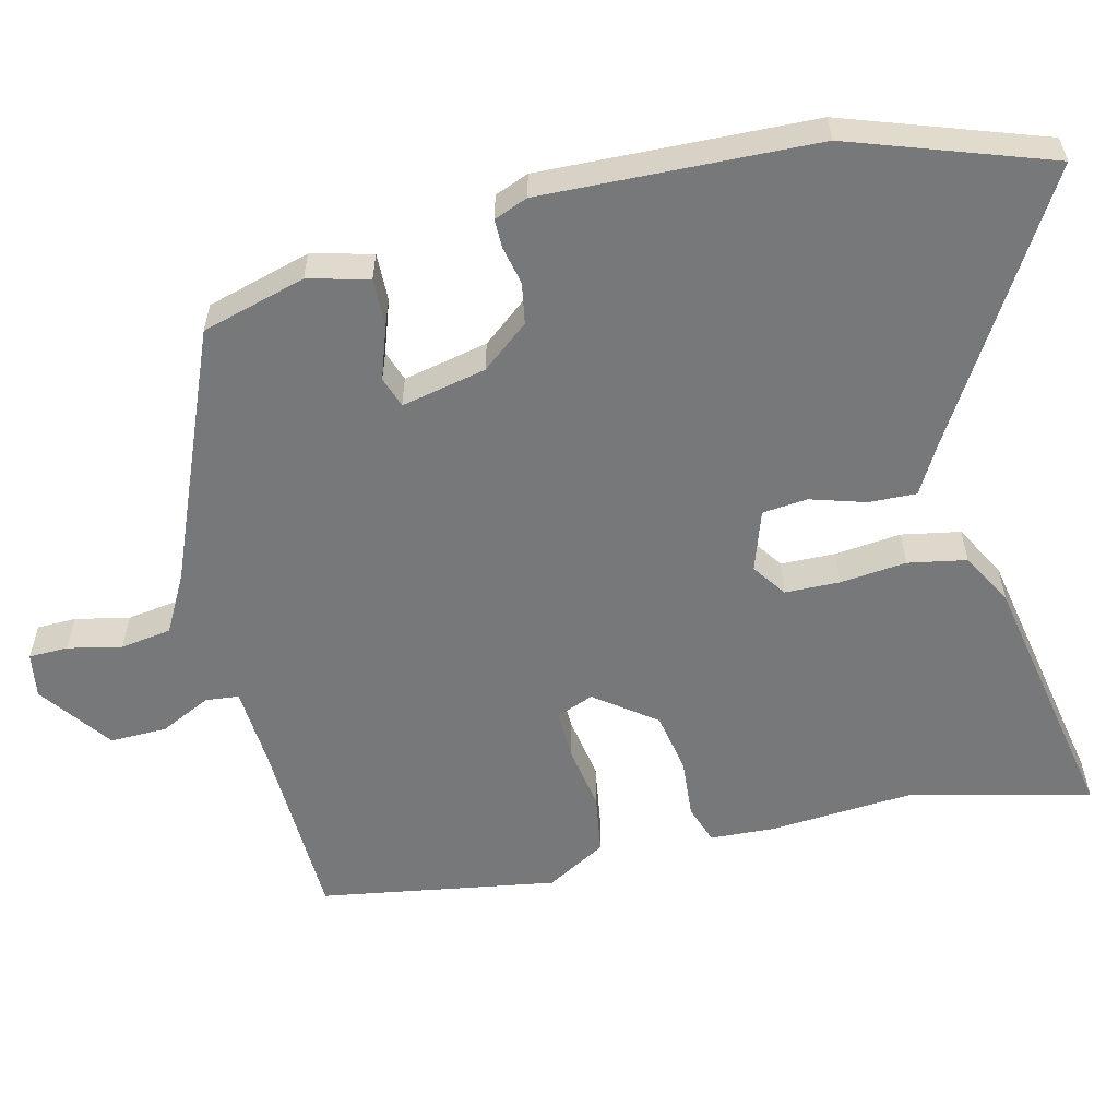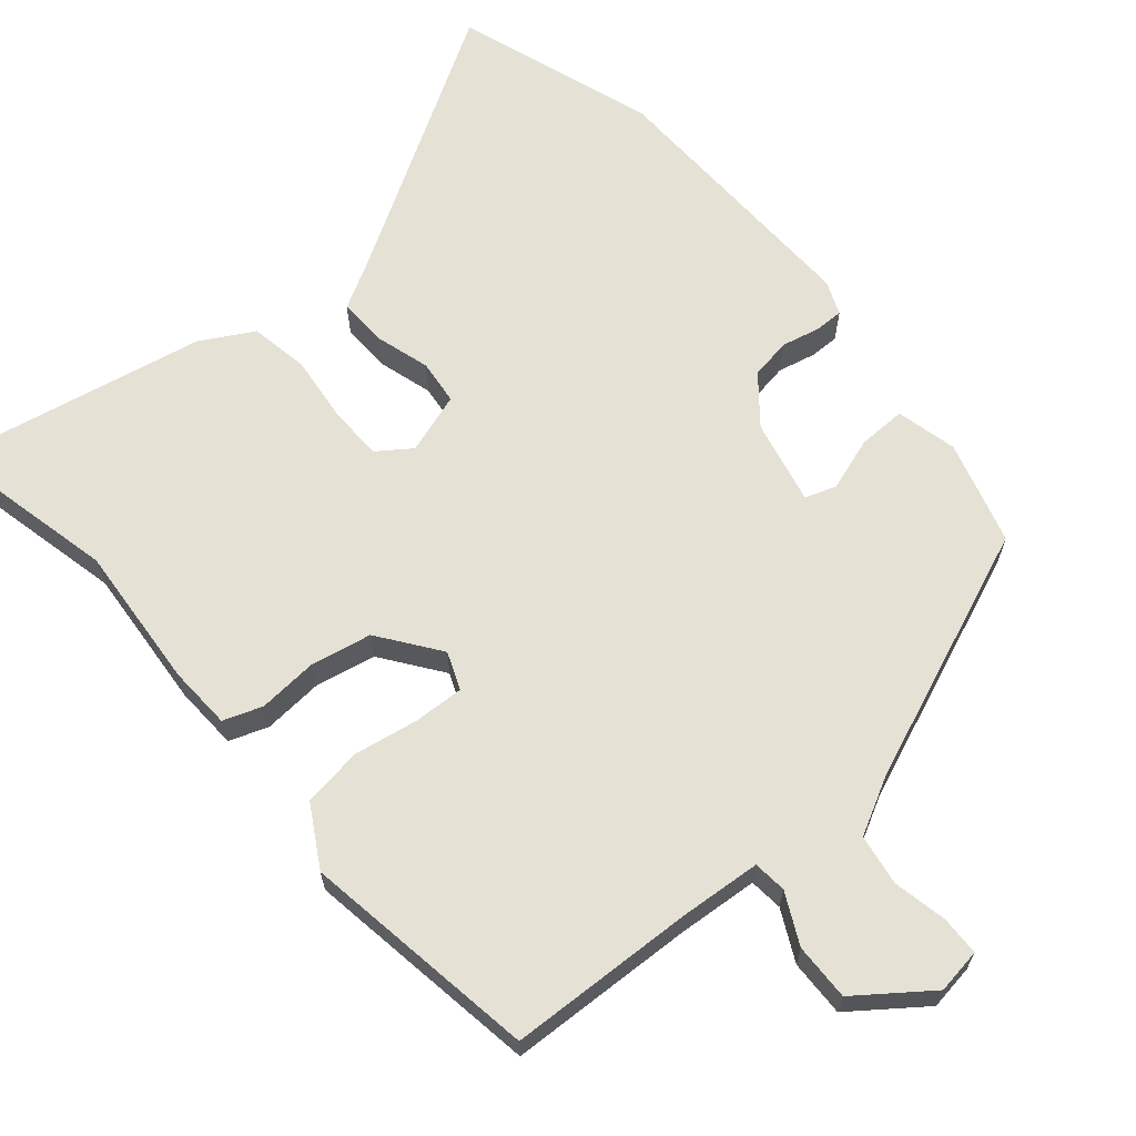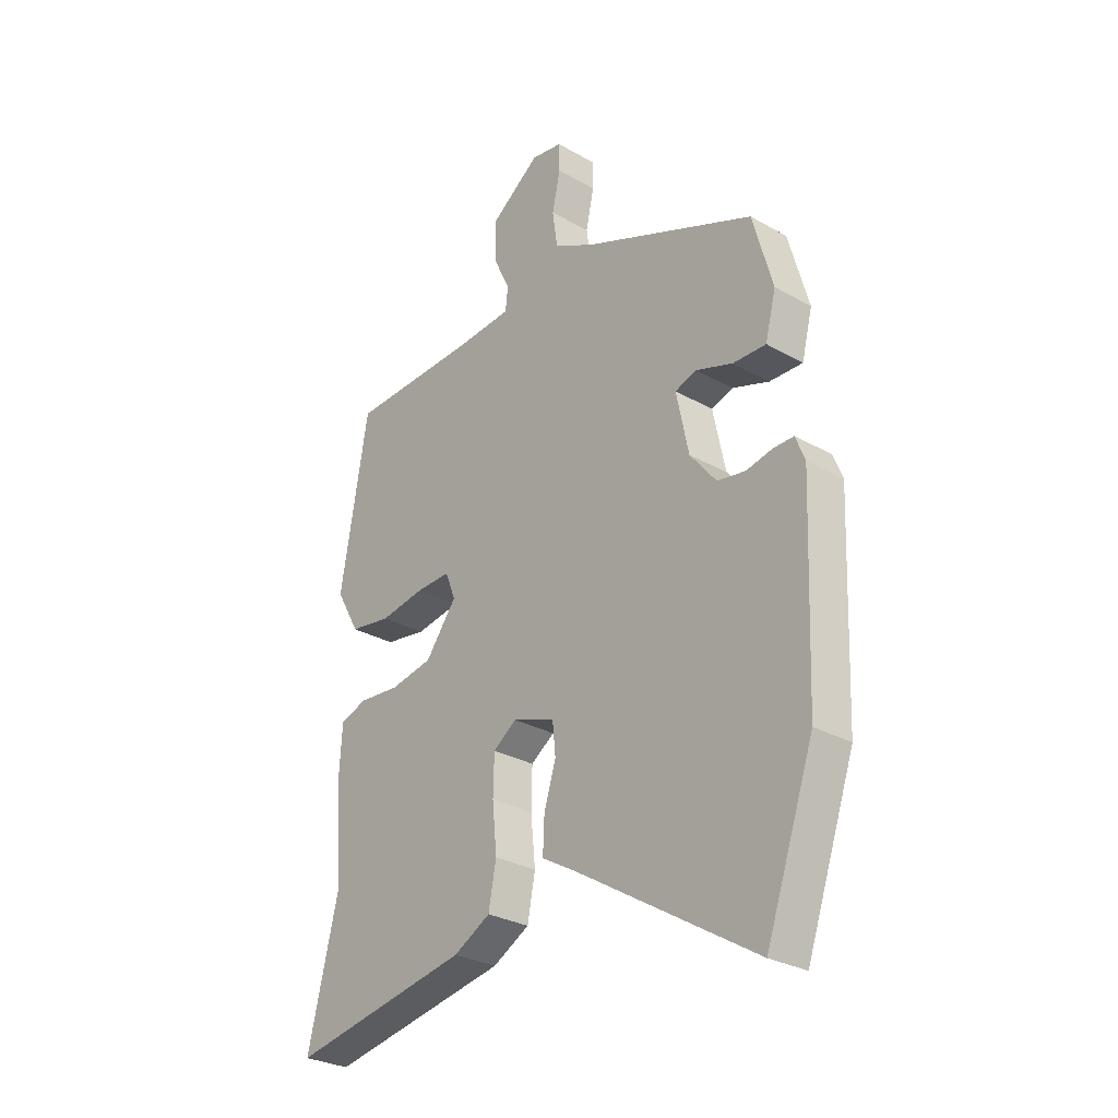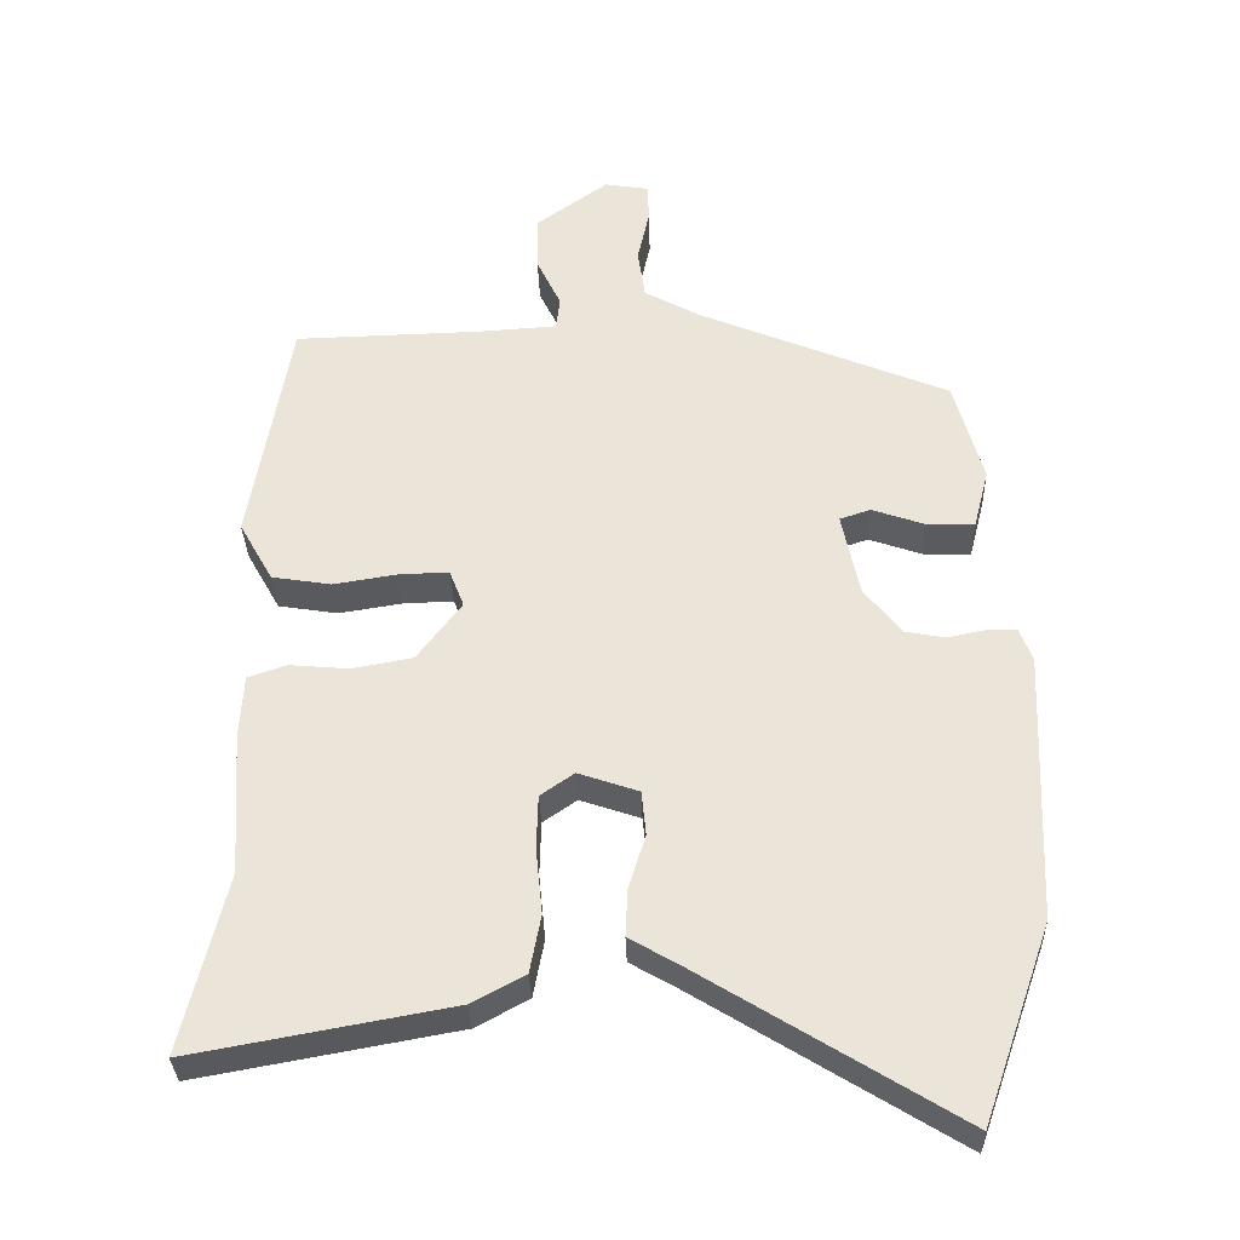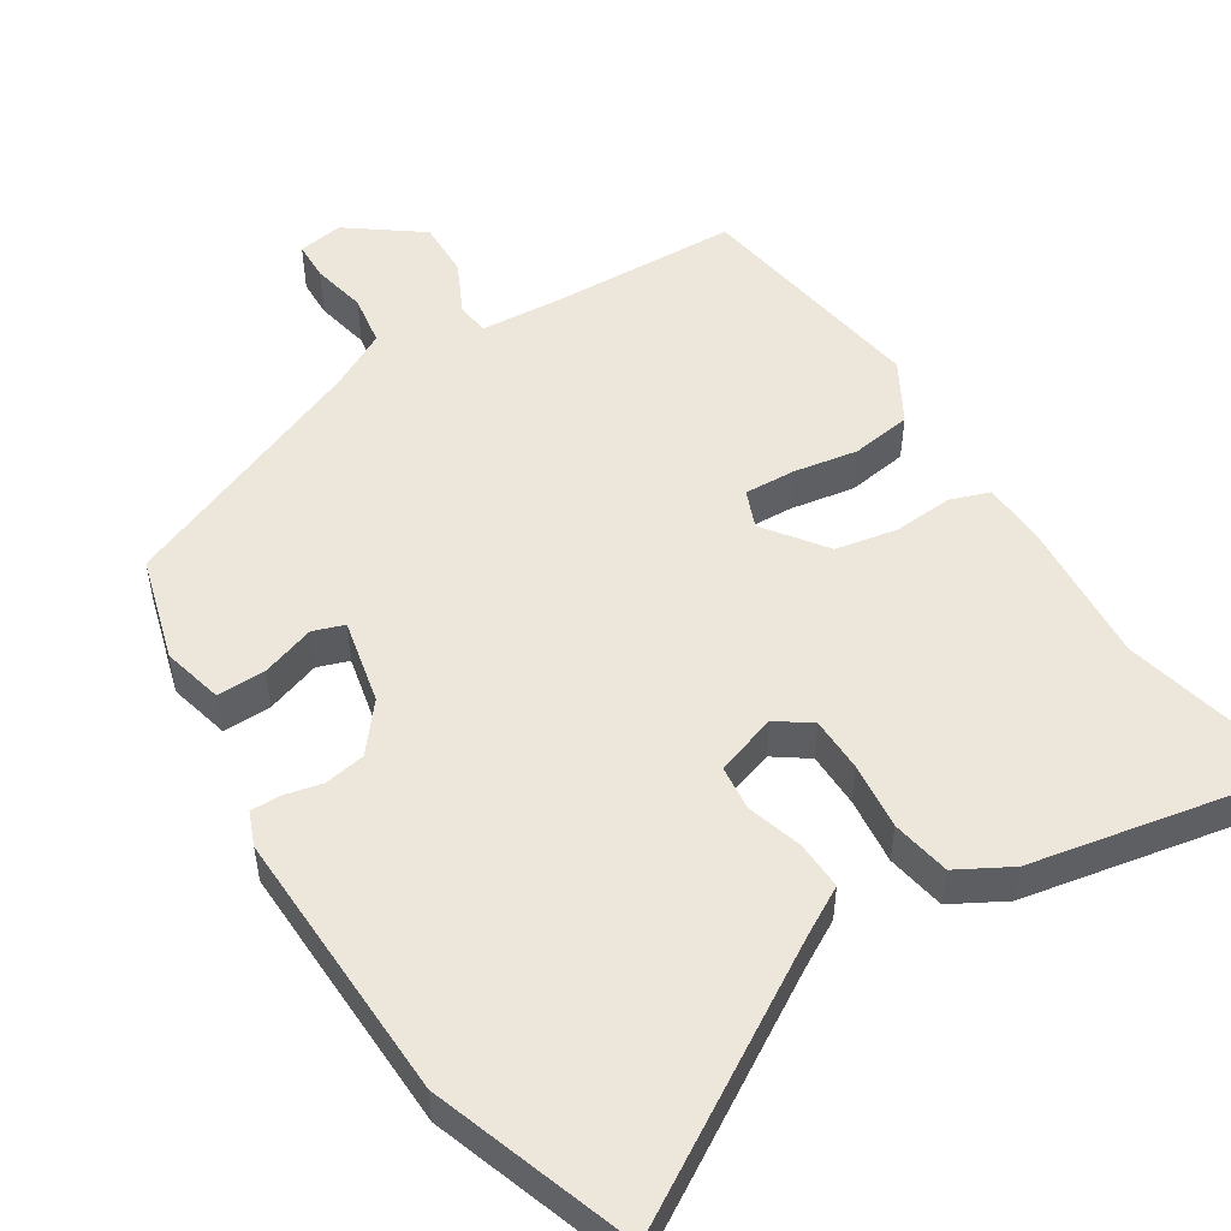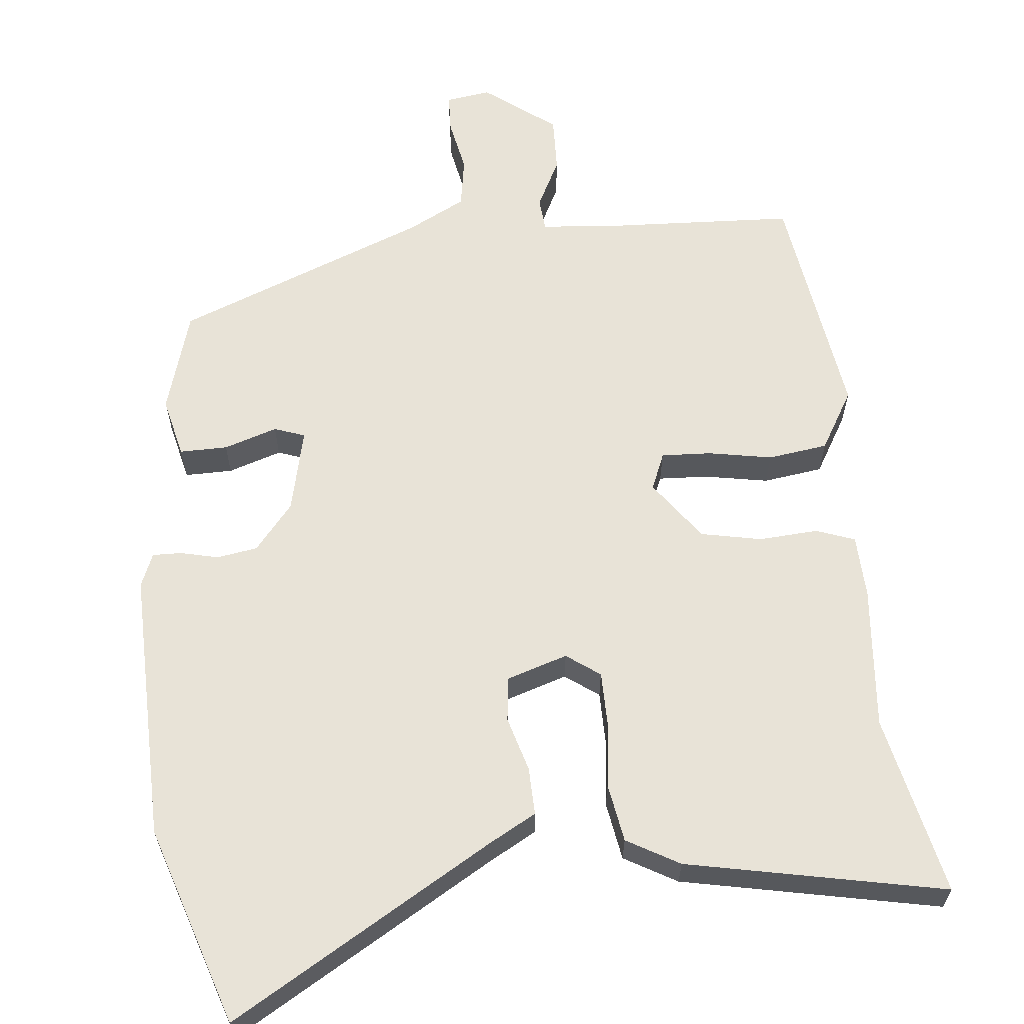
<metadata>
{"format":"obj","ext":"obj","renderer":"f3d","projection":"perspective","resolution":1024,"background":"white","views":[{"elev":-57.4,"azim":103.9,"up":"+Y"},{"elev":65.0,"azim":-39.6,"up":"+Y"},{"elev":-28.9,"azim":49.7,"up":"+Z"},{"elev":-32.8,"azim":1.7,"up":"+Z"},{"elev":51.4,"azim":148.3,"up":"+Y"},{"elev":62.0,"azim":175.4,"up":"+Y"}]}
</metadata>
<code>
v 0.525 0.07 -0.429
v 0.431 0.07 -0.697
v 0.08 0.07 -0.481
v 0.016 0.07 -0.444
v 0.019 0.07 -0.379
v 0.042 0.07 -0.305
v 0.036 0.07 -0.244
v -0.046 0.07 -0.216
v -0.092 0.07 -0.248
v -0.094 0.07 -0.322
v -0.085 0.07 -0.412
v -0.1 0.07 -0.491
v -0.172 0.07 -0.53
v -0.523 0.07 -0.594
v -0.464 0.07 -0.35
v -0.477 0.07 -0.154
v -0.472 0.07 -0.068
v -0.419 0.07 -0.05
v -0.339 0.07 -0.057
v -0.256 0.07 -0.042
v -0.195 0.07 0.039
v -0.215 0.07 0.09
v -0.283 0.07 0.088
v -0.37 0.07 0.074
v -0.451 0.07 0.087
v -0.497 0.07 0.169
v -0.443 0.07 0.488
v -0.189 0.07 0.495
v -0.08 0.07 0.502
v -0.075 0.07 0.547
v -0.108 0.07 0.616
v -0.109 0.07 0.693
v -0.011 0.07 0.764
v 0.05 0.07 0.754
v 0.051 0.07 0.701
v 0.035 0.07 0.628
v 0.045 0.07 0.559
v 0.122 0.07 0.517
v 0.462 0.07 0.375
v 0.501 0.07 0.234
v 0.48 0.07 0.152
v 0.415 0.07 0.154
v 0.343 0.07 0.179
v 0.301 0.07 0.165
v 0.325 0.07 0.05
v 0.376 0.07 -0.014
v 0.431 0.07 -0.024
v 0.483 0.07 -0.013
v 0.522 0.07 -0.013
v 0.54 0.07 -0.059
v 0.525 0 -0.429
v 0.431 0 -0.697
v 0.08 0 -0.481
v 0.016 0 -0.444
v 0.019 0 -0.379
v 0.042 0 -0.305
v 0.036 0 -0.244
v -0.046 0 -0.216
v -0.092 0 -0.248
v -0.094 0 -0.322
v -0.085 0 -0.412
v -0.1 0 -0.491
v -0.172 0 -0.53
v -0.523 0 -0.594
v -0.464 0 -0.35
v -0.477 0 -0.154
v -0.472 0 -0.068
v -0.419 0 -0.05
v -0.339 0 -0.057
v -0.256 0 -0.042
v -0.195 0 0.039
v -0.215 0 0.09
v -0.283 0 0.088
v -0.37 0 0.074
v -0.451 0 0.087
v -0.497 0 0.169
v -0.443 0 0.488
v -0.189 0 0.495
v -0.08 0 0.502
v -0.075 0 0.547
v -0.108 0 0.616
v -0.109 0 0.693
v -0.011 0 0.764
v 0.05 0 0.754
v 0.051 0 0.701
v 0.035 0 0.628
v 0.045 0 0.559
v 0.122 0 0.517
v 0.462 0 0.375
v 0.501 0 0.234
v 0.48 0 0.152
v 0.415 0 0.154
v 0.343 0 0.179
v 0.301 0 0.165
v 0.325 0 0.05
v 0.376 0 -0.014
v 0.431 0 -0.024
v 0.483 0 -0.013
v 0.522 0 -0.013
v 0.54 0 -0.059
f 1 2 3
f 50 1 3
f 49 50 3
f 48 49 3
f 47 48 3
f 4 5 6
f 3 4 6
f 47 3 6
f 46 47 6
f 45 46 6 7
f 44 45 7 8
f 41 42 43
f 40 41 43
f 39 40 43
f 38 39 43
f 37 38 43 44
f 34 35 36
f 33 34 36
f 32 33 36
f 31 32 36
f 30 31 36
f 29 30 36 37
f 26 27 28
f 25 26 28
f 24 25 28
f 23 24 28
f 22 23 28 29
f 37 44 8
f 29 37 8
f 22 29 8
f 21 22 8
f 17 18 19
f 16 17 19
f 15 16 19
f 15 19 20
f 14 15 20
f 13 14 20
f 12 13 20
f 11 12 20
f 10 11 20
f 20 21 8 9
f 9 10 20
f 53 52 51
f 53 51 100
f 53 100 99
f 53 99 98
f 53 98 97
f 56 55 54
f 56 54 53
f 56 53 97
f 56 97 96
f 57 56 96 95
f 58 57 95 94
f 93 92 91
f 93 91 90
f 93 90 89
f 93 89 88
f 94 93 88 87
f 86 85 84
f 86 84 83
f 86 83 82
f 86 82 81
f 86 81 80
f 87 86 80 79
f 78 77 76
f 78 76 75
f 78 75 74
f 78 74 73
f 79 78 73 72
f 58 94 87
f 58 87 79
f 58 79 72
f 58 72 71
f 69 68 67
f 69 67 66
f 69 66 65
f 70 69 65
f 70 65 64
f 70 64 63
f 70 63 62
f 70 62 61
f 70 61 60
f 59 58 71 70
f 70 60 59
f 1 51 52 2
f 2 52 53 3
f 3 53 54 4
f 4 54 55 5
f 5 55 56 6
f 6 56 57 7
f 7 57 58 8
f 8 58 59 9
f 9 59 60 10
f 10 60 61 11
f 11 61 62 12
f 12 62 63 13
f 13 63 64 14
f 14 64 65 15
f 15 65 66 16
f 16 66 67 17
f 17 67 68 18
f 18 68 69 19
f 19 69 70 20
f 20 70 71 21
f 21 71 72 22
f 22 72 73 23
f 23 73 74 24
f 24 74 75 25
f 25 75 76 26
f 26 76 77 27
f 27 77 78 28
f 28 78 79 29
f 29 79 80 30
f 30 80 81 31
f 31 81 82 32
f 32 82 83 33
f 33 83 84 34
f 34 84 85 35
f 35 85 86 36
f 36 86 87 37
f 37 87 88 38
f 38 88 89 39
f 39 89 90 40
f 40 90 91 41
f 41 91 92 42
f 42 92 93 43
f 43 93 94 44
f 44 94 95 45
f 45 95 96 46
f 46 96 97 47
f 47 97 98 48
f 48 98 99 49
f 49 99 100 50
f 50 100 51 1

</code>
